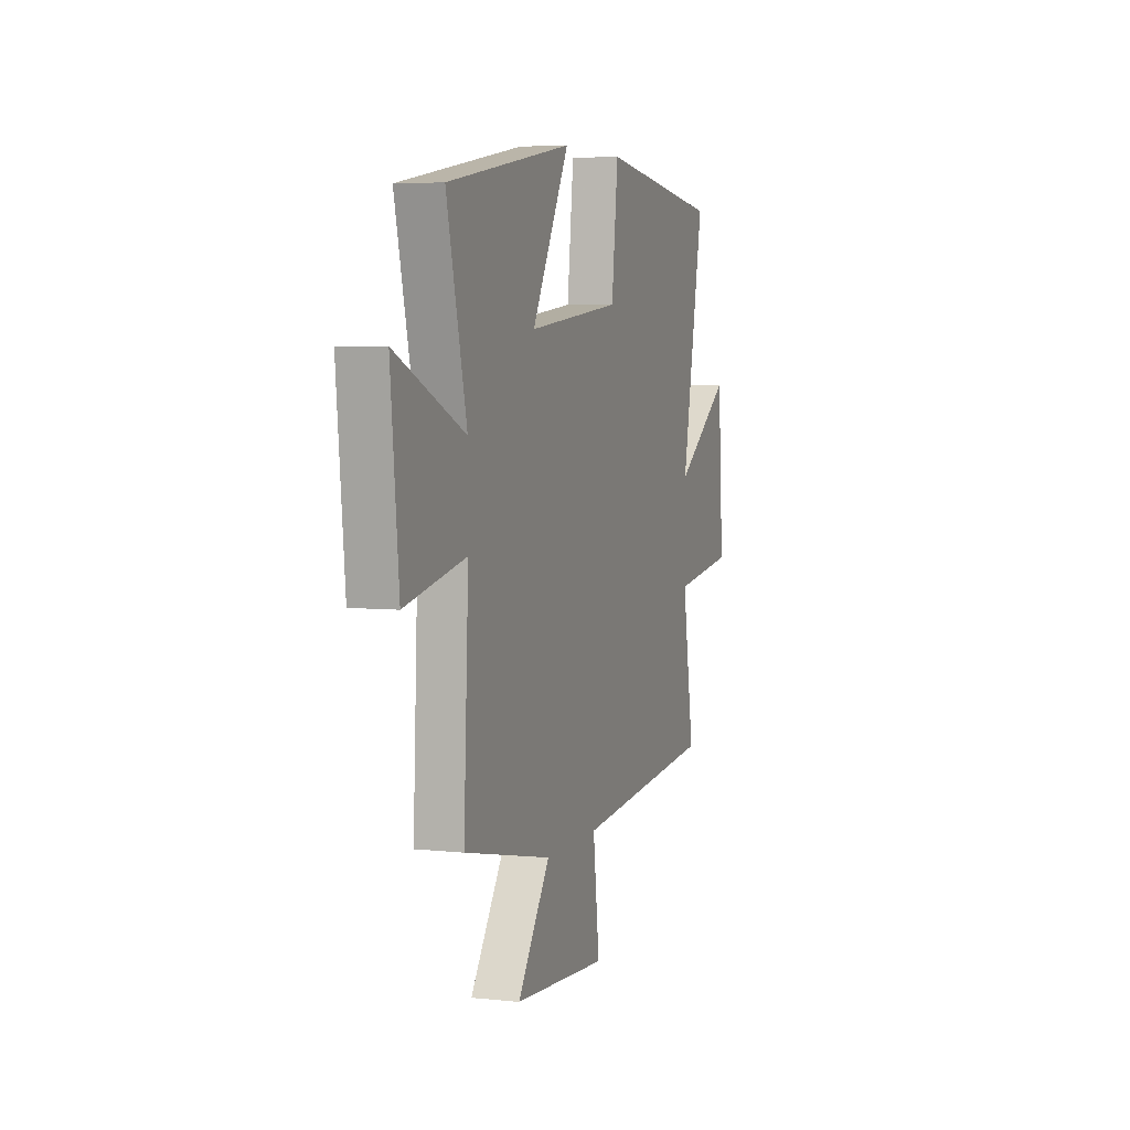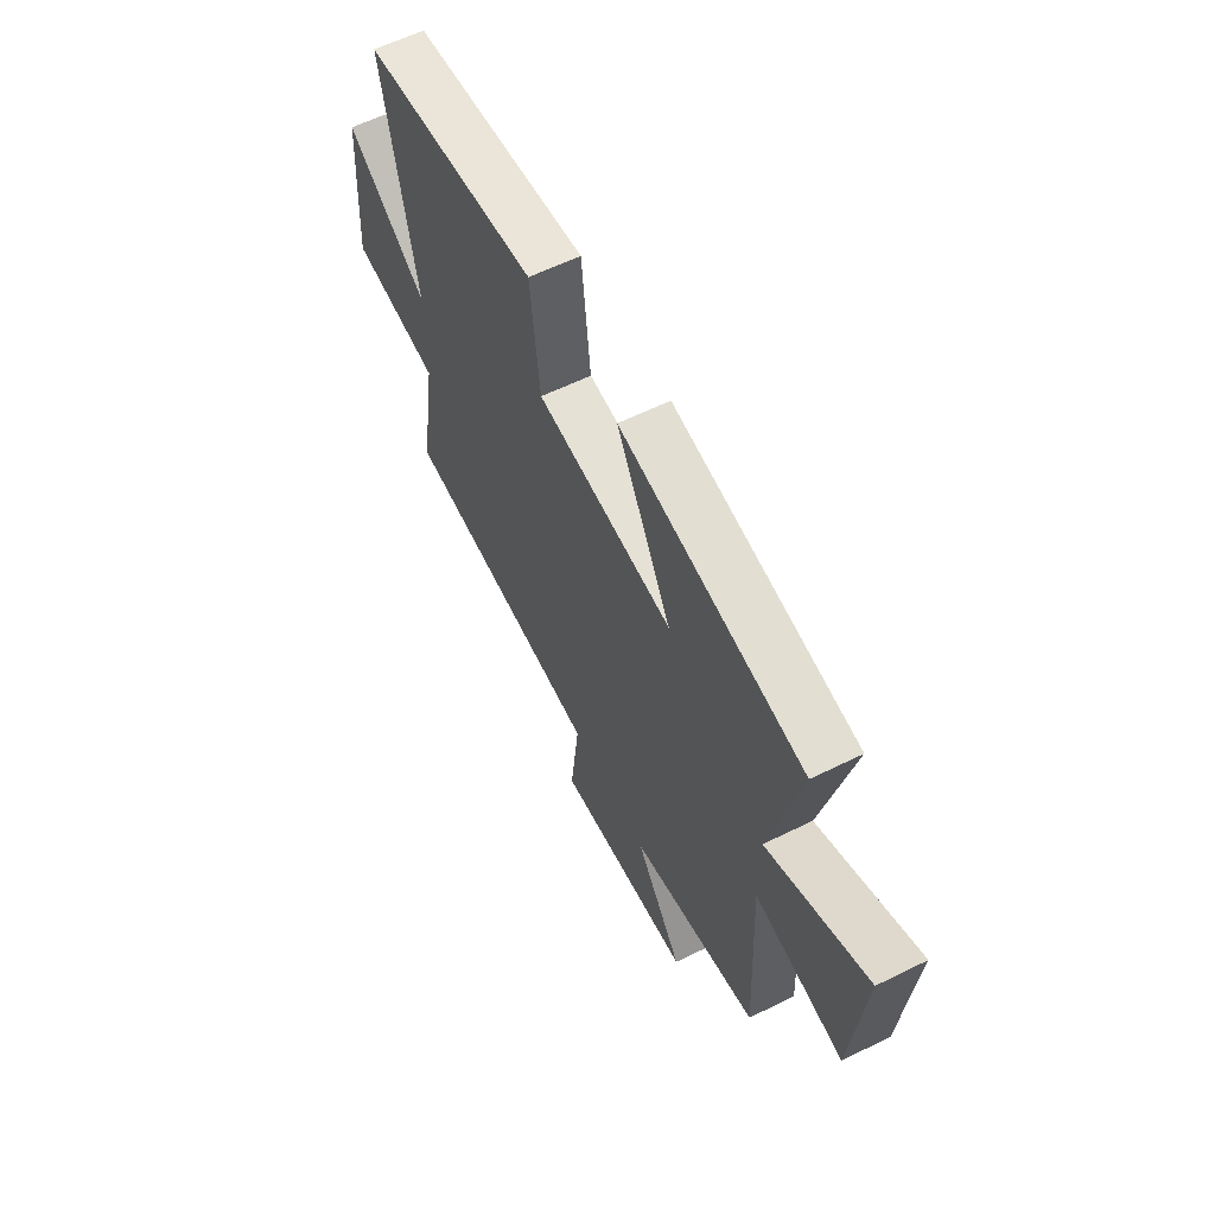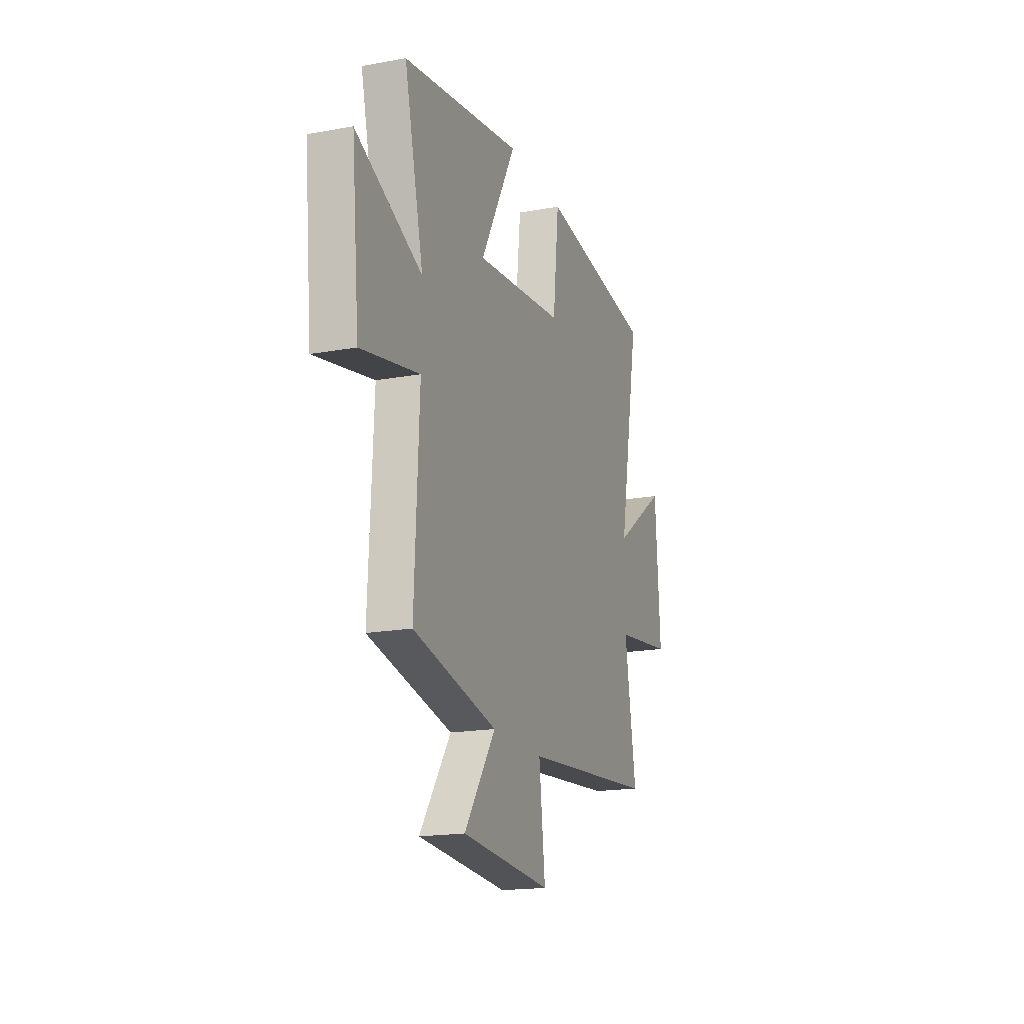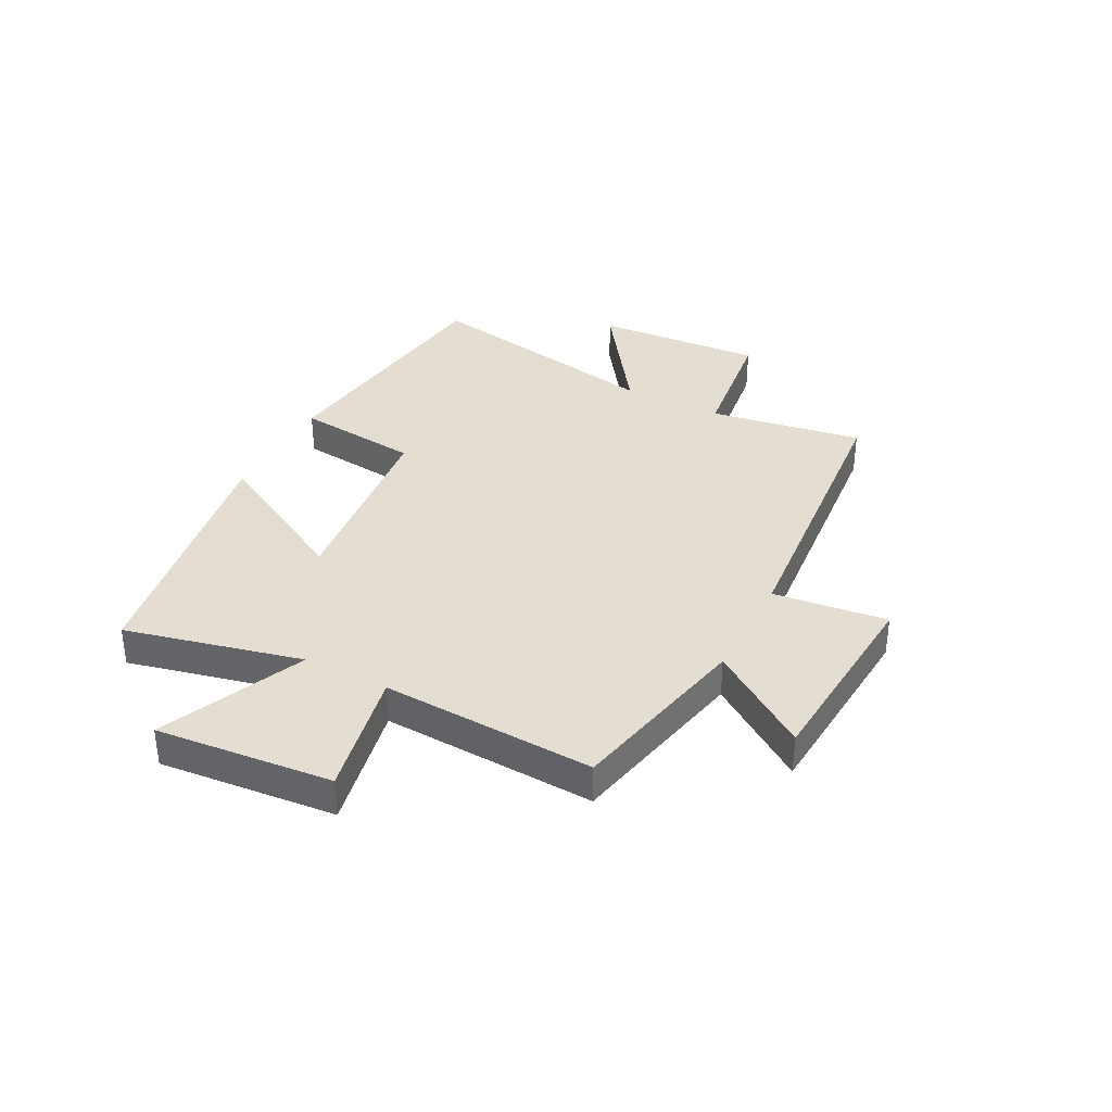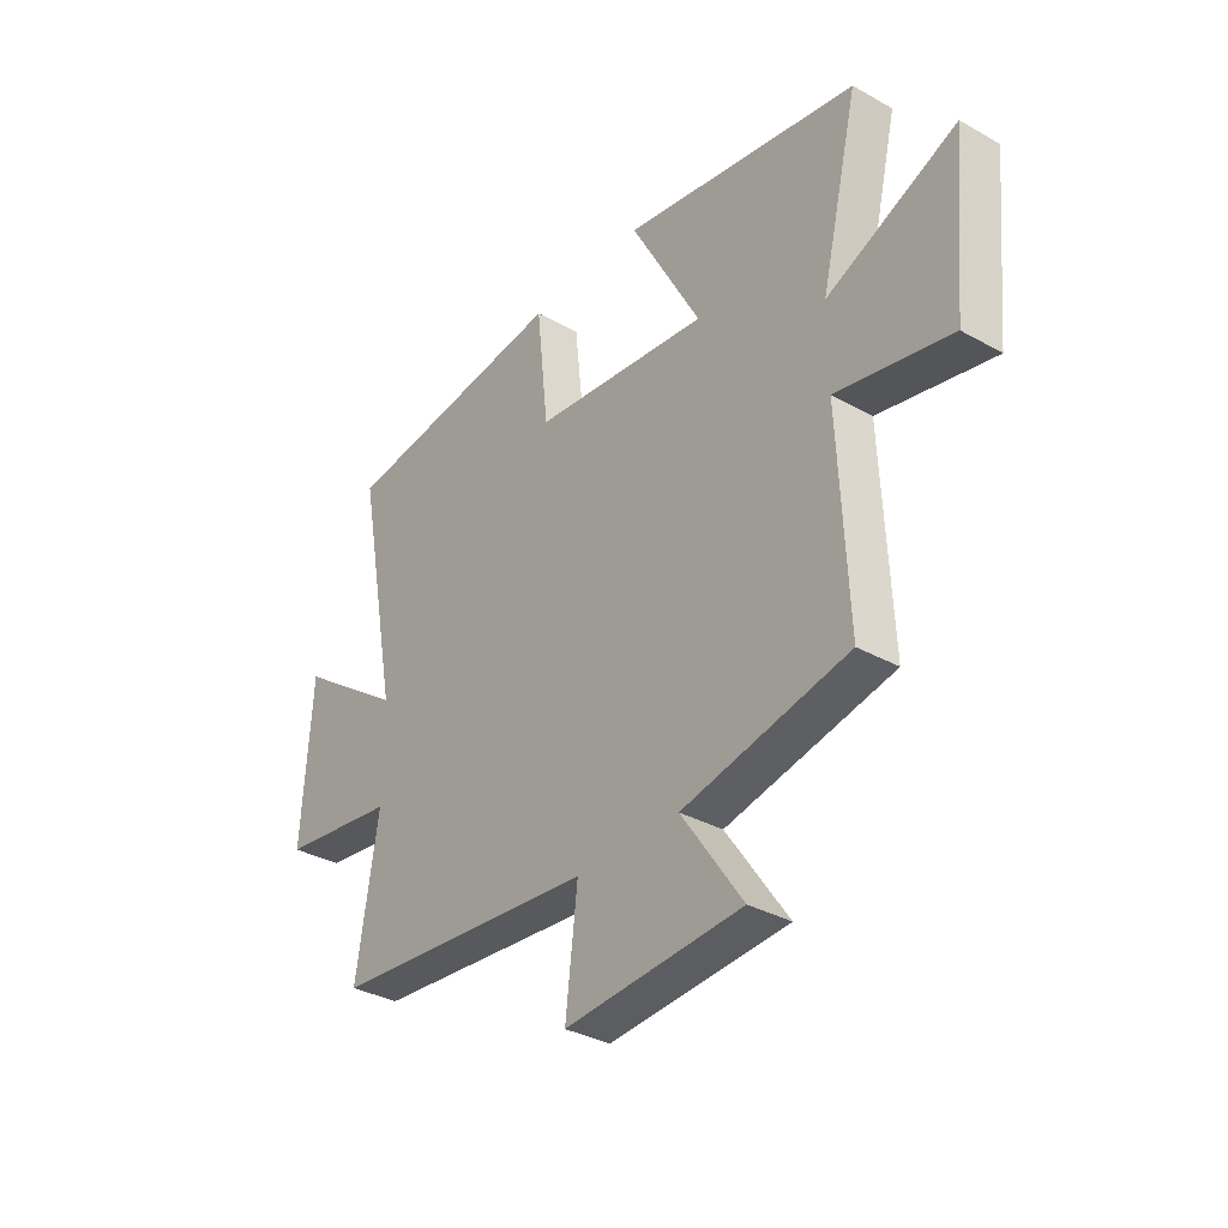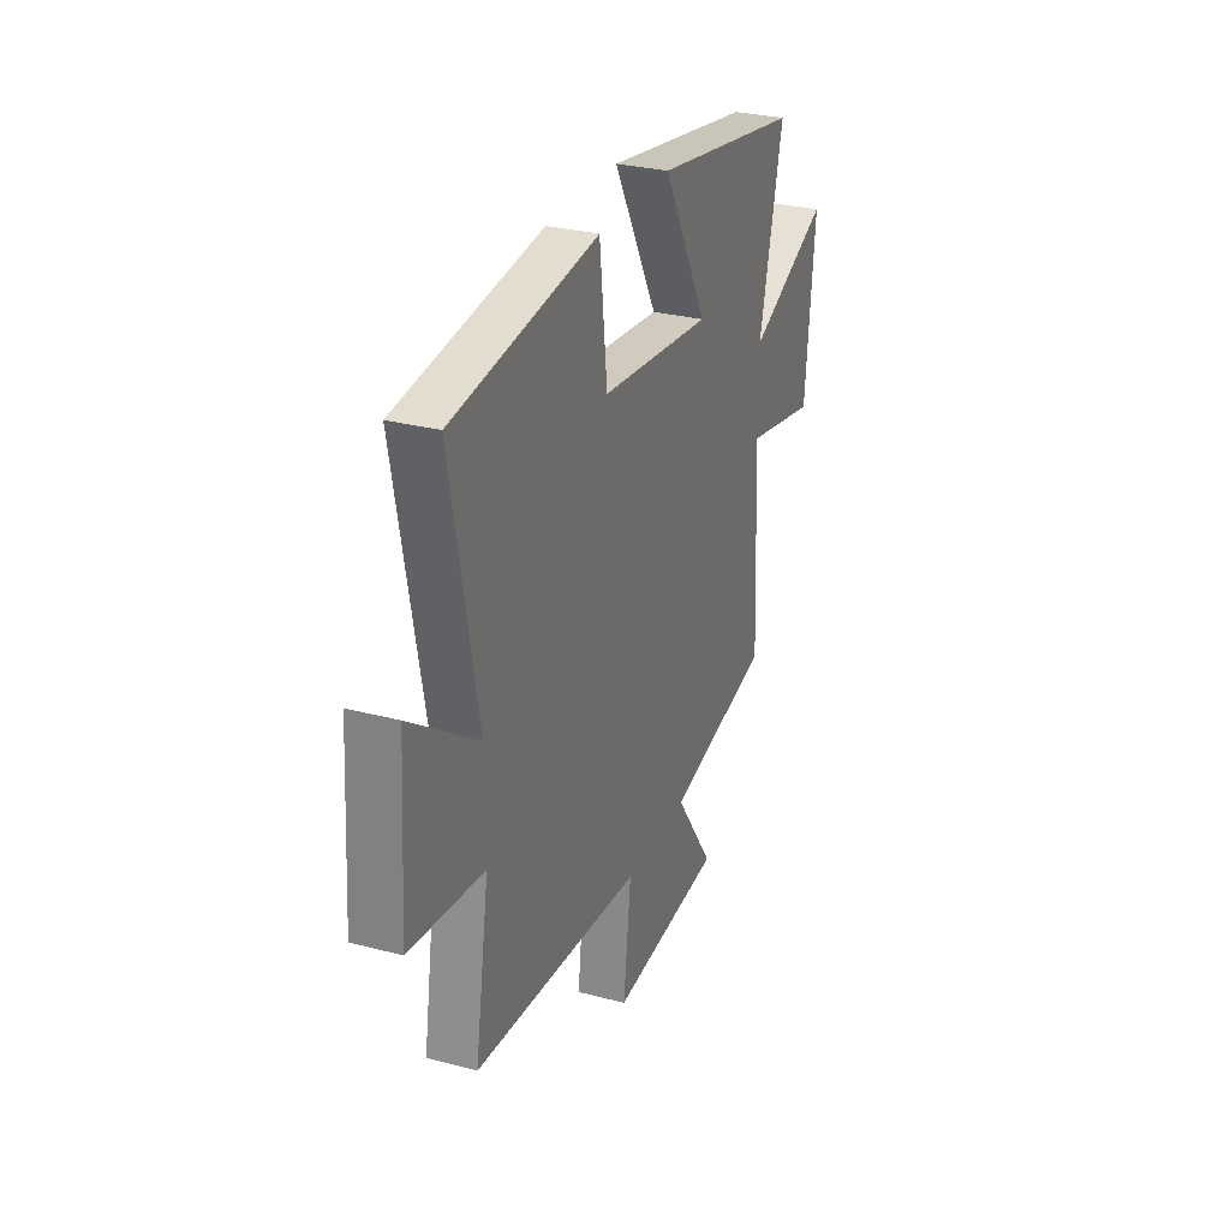
<metadata>
{"format":"obj","ext":"obj","renderer":"f3d","projection":"perspective","resolution":1024,"background":"white","views":[{"elev":5.1,"azim":108.8,"up":"+Z"},{"elev":60.2,"azim":63.2,"up":"+Z"},{"elev":-18.1,"azim":109.6,"up":"+Z"},{"elev":36.0,"azim":117.5,"up":"+Y"},{"elev":-33.7,"azim":52.6,"up":"+Z"},{"elev":29.1,"azim":-68.6,"up":"+Z"}]}
</metadata>
<code>
v 0.518 0.07 -0.429
v 0.189 0.07 -0.5
v 0.311 0.07 -0.677
v -0.041 0.07 -0.703
v -0.017 0.07 -0.5
v -0.544 0.07 -0.453
v -0.5 0.07 -0.18
v -0.731 0.07 -0.15
v -0.711 0.07 0.15
v -0.5 0.07 0.002
v -0.583 0.07 0.441
v -0.127 0.07 0.5
v -0.103 0.07 0.28
v 0.247 0.07 0.242
v 0.107 0.07 0.5
v 0.575 0.07 0.421
v 0.5 0.07 0.106
v 0.757 0.07 0.22
v 0.727 0.07 -0.094
v 0.5 0.07 -0.048
v 0.518 0 -0.429
v 0.189 0 -0.5
v 0.311 0 -0.677
v -0.041 0 -0.703
v -0.017 0 -0.5
v -0.544 0 -0.453
v -0.5 0 -0.18
v -0.731 0 -0.15
v -0.711 0 0.15
v -0.5 0 0.002
v -0.583 0 0.441
v -0.127 0 0.5
v -0.103 0 0.28
v 0.247 0 0.242
v 0.107 0 0.5
v 0.575 0 0.421
v 0.5 0 0.106
v 0.757 0 0.22
v 0.727 0 -0.094
v 0.5 0 -0.048
f 17 18 19 20
f 14 15 16 17
f 13 14 17 20
f 10 11 12 13
f 20 1 2
f 13 20 2
f 10 13 2
f 7 8 9 10
f 5 6 7
f 10 2 3
f 7 10 3
f 5 7 3
f 3 4 5
f 40 39 38 37
f 37 36 35 34
f 40 37 34 33
f 33 32 31 30
f 22 21 40
f 22 40 33
f 22 33 30
f 30 29 28 27
f 27 26 25
f 23 22 30
f 23 30 27
f 23 27 25
f 25 24 23
f 1 21 22 2
f 2 22 23 3
f 3 23 24 4
f 4 24 25 5
f 5 25 26 6
f 6 26 27 7
f 7 27 28 8
f 8 28 29 9
f 9 29 30 10
f 10 30 31 11
f 11 31 32 12
f 12 32 33 13
f 13 33 34 14
f 14 34 35 15
f 15 35 36 16
f 16 36 37 17
f 17 37 38 18
f 18 38 39 19
f 19 39 40 20
f 20 40 21 1

</code>
